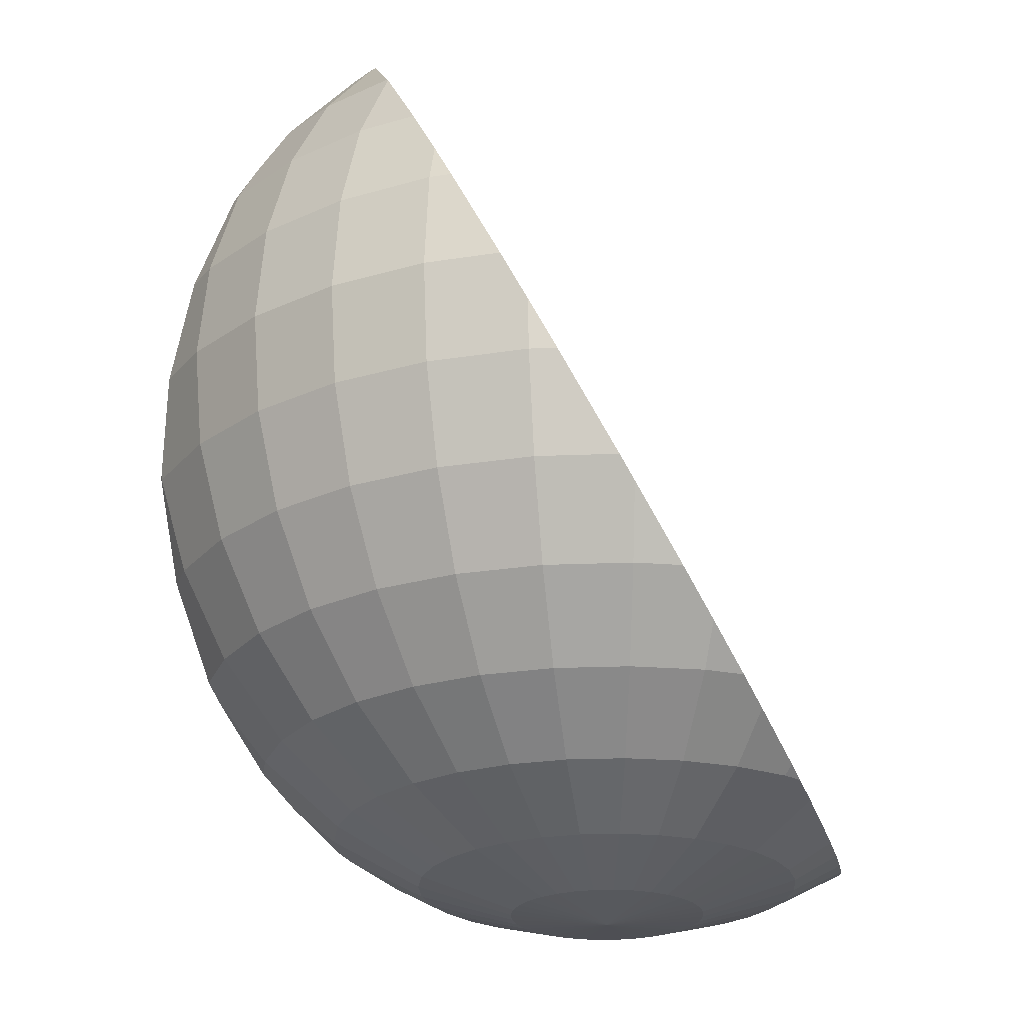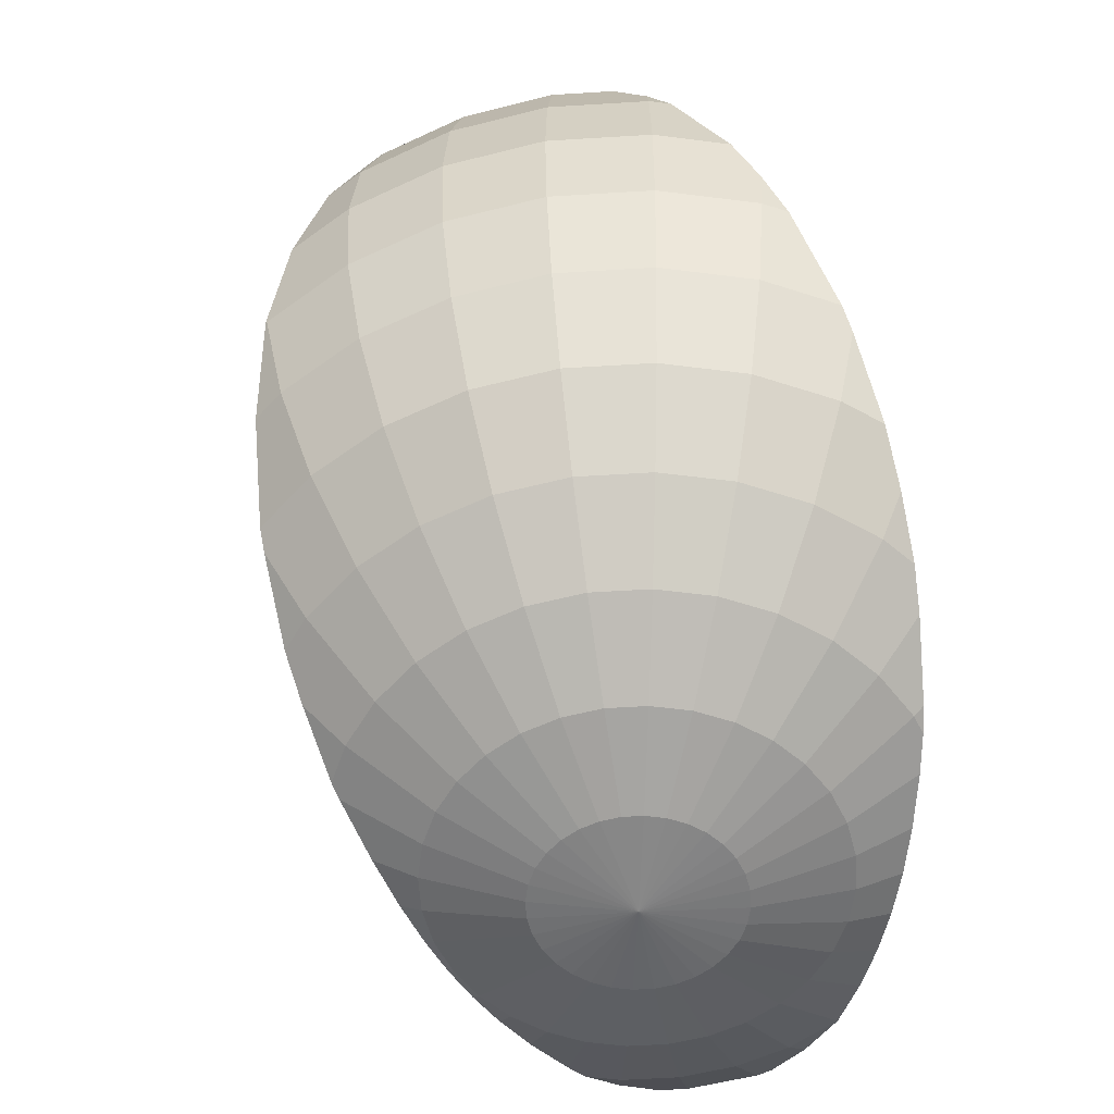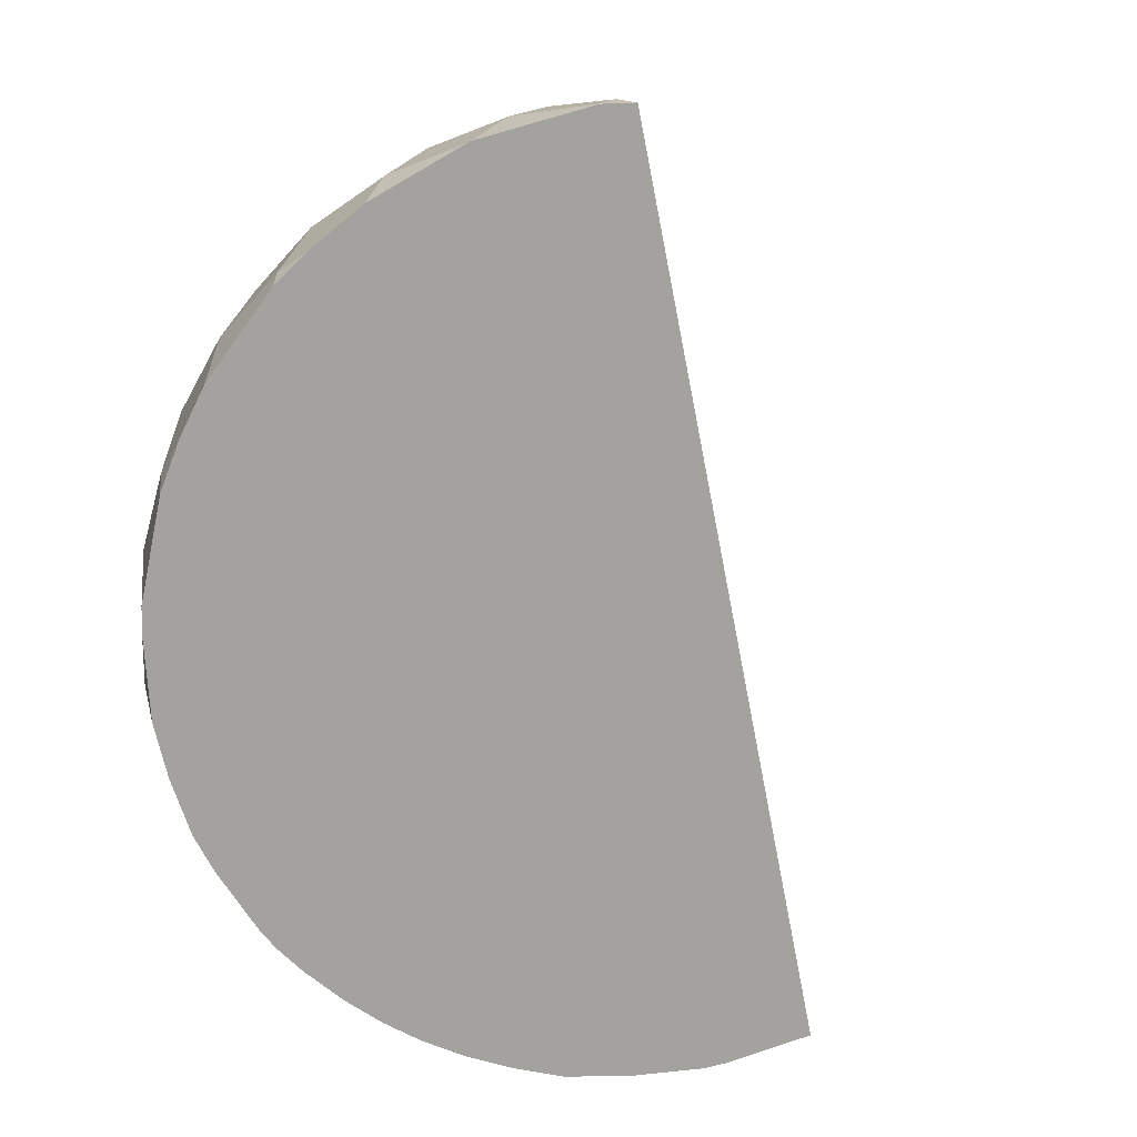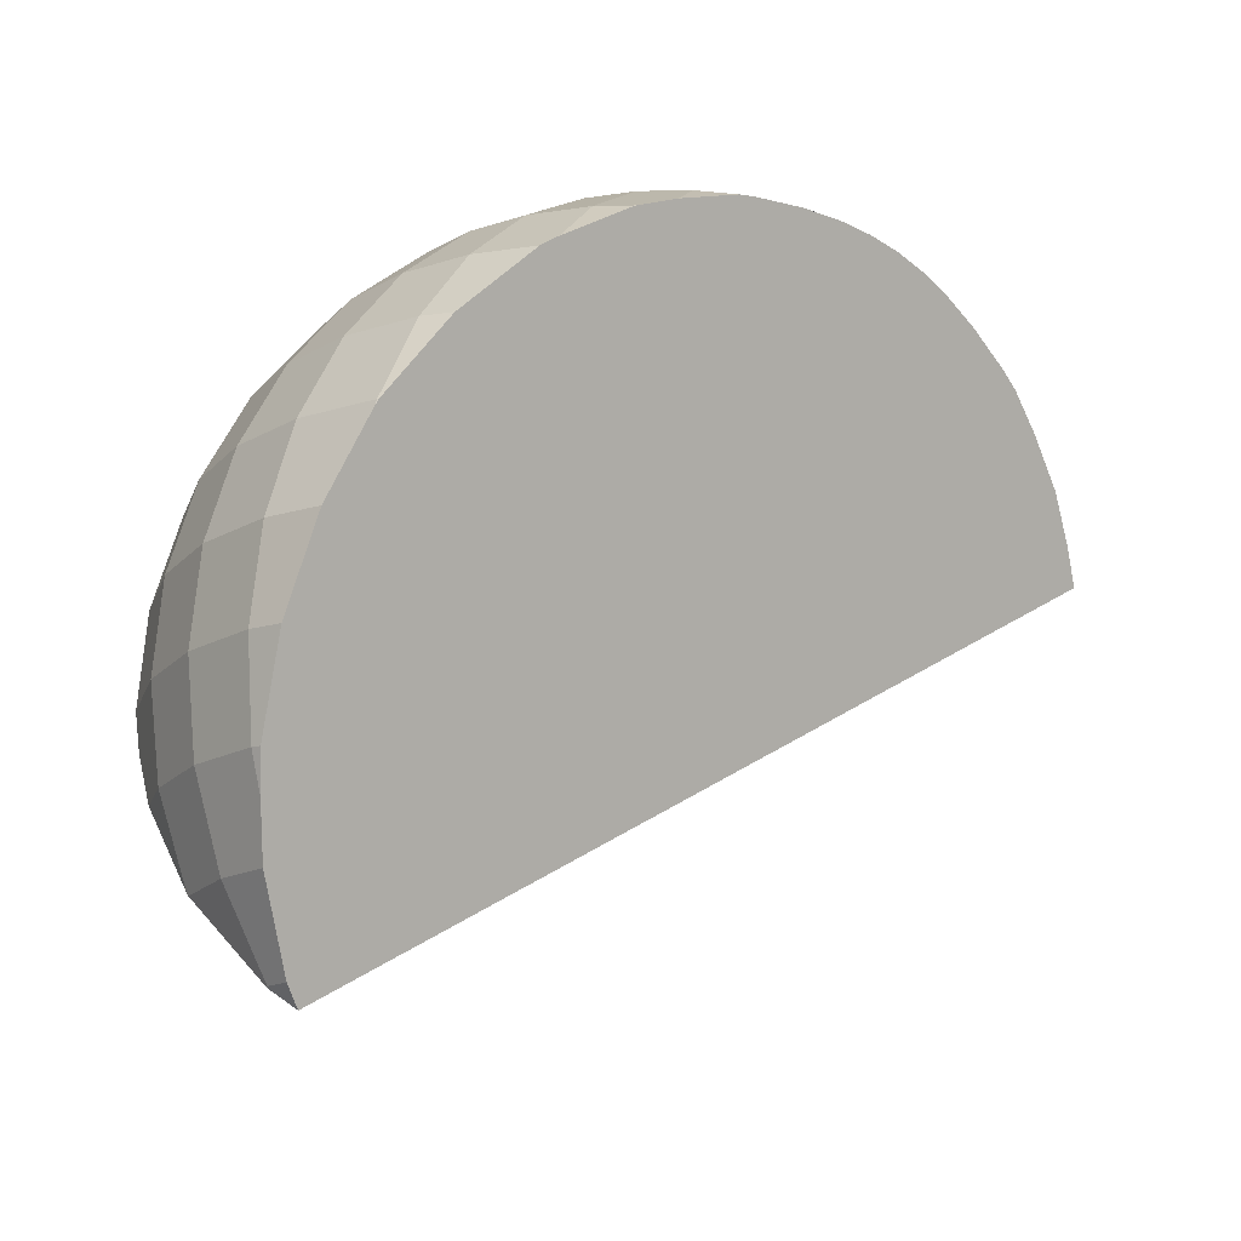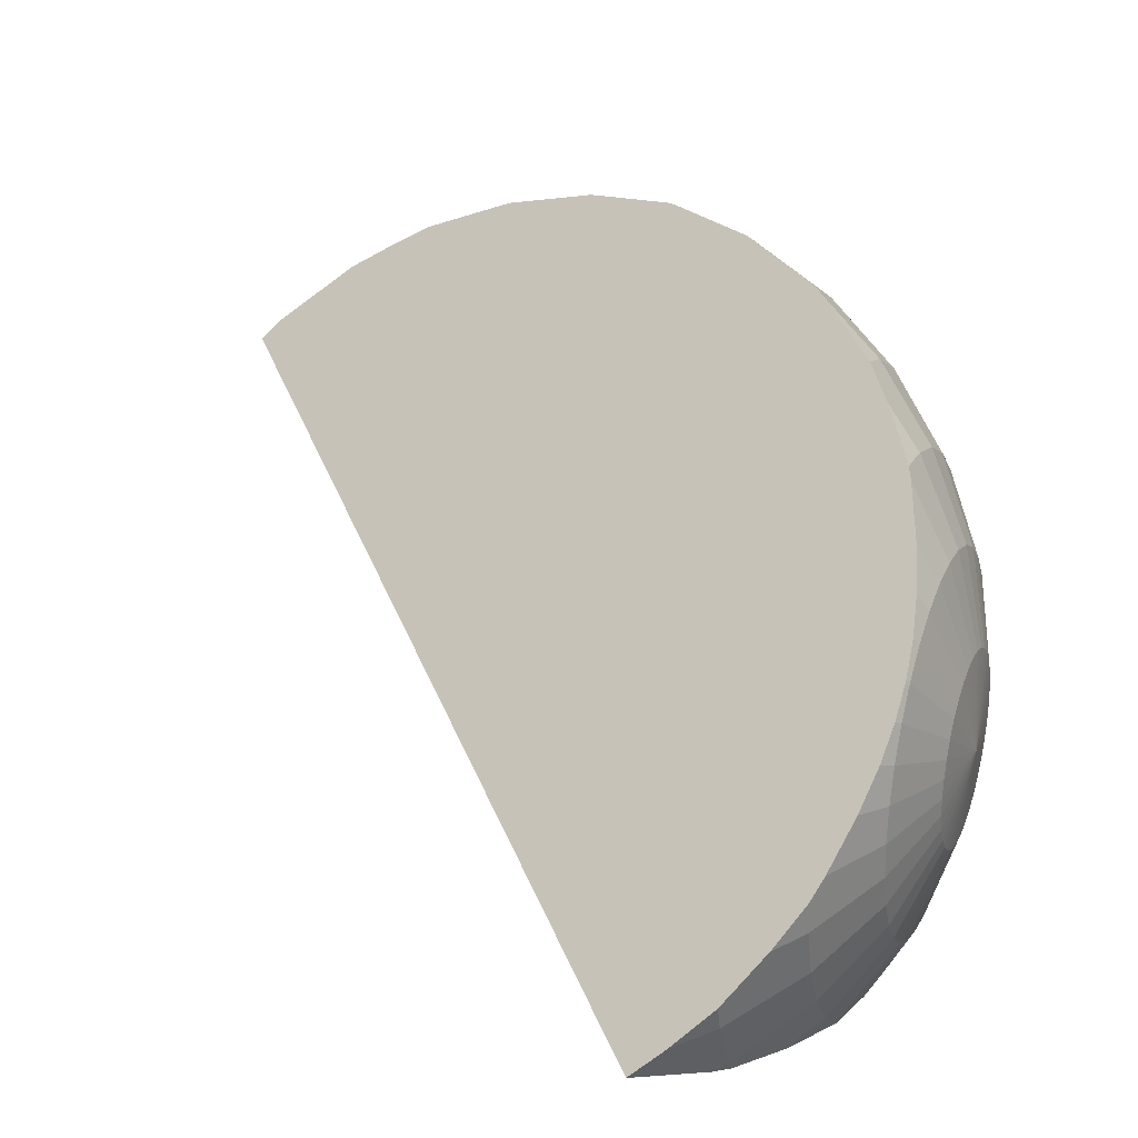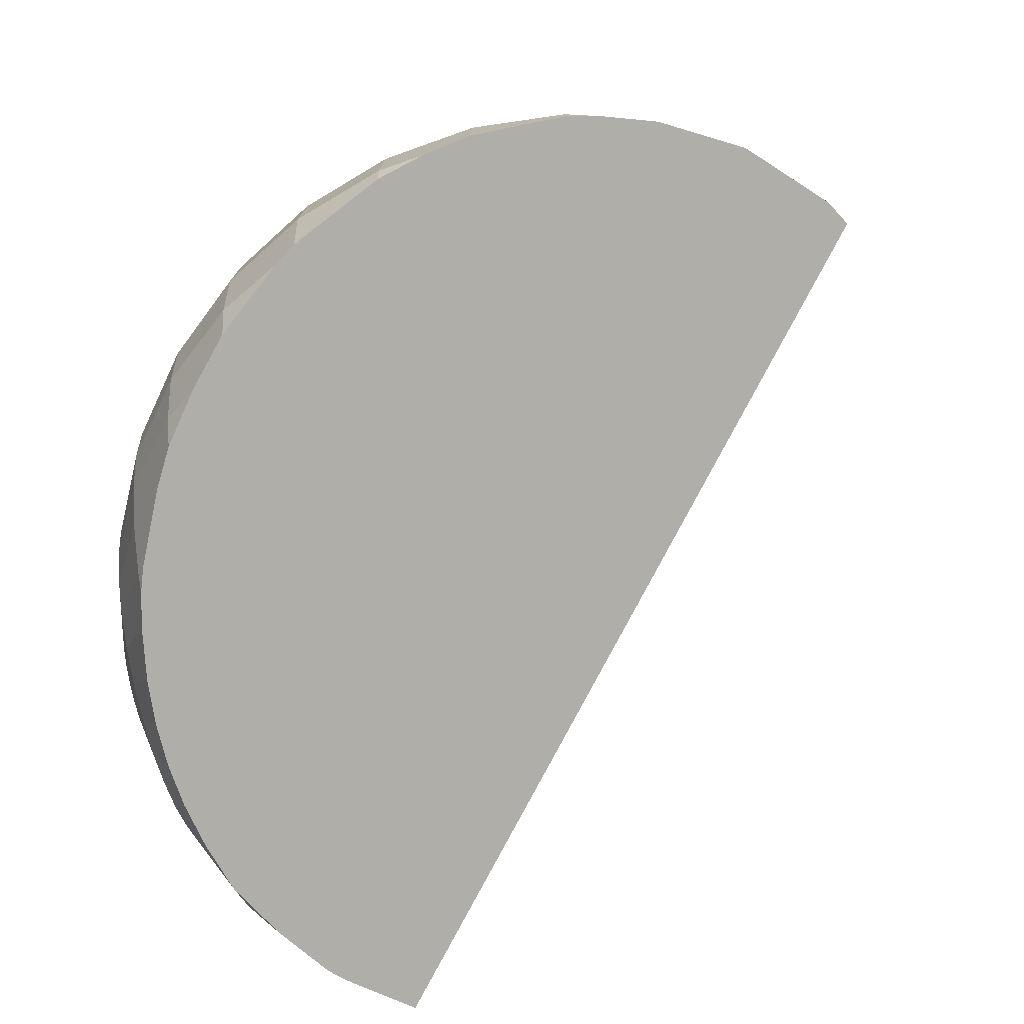
<metadata>
{"format":"obj","ext":"obj","renderer":"f3d","projection":"perspective","resolution":1024,"background":"white","views":[{"elev":-24.0,"azim":99.5,"up":"+Y"},{"elev":-57.0,"azim":76.8,"up":"+Y"},{"elev":-47.2,"azim":147.7,"up":"+Z"},{"elev":67.7,"azim":-170.7,"up":"+Z"},{"elev":26.3,"azim":-69.4,"up":"+Z"},{"elev":-69.0,"azim":104.1,"up":"+Z"}]}
</metadata>
<code>
o Sphere.002
v 0.07466 -0.9239 -0.3753
v 0.03806 -0.9808 -0.1913
v 0.1464 -0.9239 -0.3536
v 0.07466 -0.9808 -0.1802
v 0.2126 -0.9239 -0.3182
v 0.1084 -0.9808 -0.1622
v 0.3928 -0.8315 -0.3928
v 0.2706 -0.9239 -0.2706
v 0.1379 -0.9808 -0.1379
v 0.4619 -0.8315 -0.3087
v 0.3182 -0.9239 -0.2126
v 0.1622 -0.9808 -0.1084
v 0 -1 0
v 0.6533 -0.7071 -0.2706
v 0.5133 -0.8315 -0.2126
v 0.3536 -0.9239 -0.1464
v 0.1802 -0.9808 -0.07466
v 0.8155 -0.5556 -0.1622
v 0.6935 -0.7071 -0.1379
v 0.5449 -0.8315 -0.1084
v 0.3753 -0.9239 -0.07466
v 0.1913 -0.9808 -0.03806
v 0.9808 -0.1951 0
v 0.9239 -0.3827 0
v 0.8315 -0.5556 0
v 0.7071 -0.7071 0
v 0.5556 -0.8315 0
v 0.3827 -0.9239 0
v 0.1951 -0.9808 0
v 0.9619 0.1951 0.1913
v 0.9808 0 0.1951
v 0.9619 -0.1951 0.1913
v 0.9061 -0.3827 0.1802
v 0.8155 -0.5556 0.1622
v 0.6935 -0.7071 0.1379
v 0.5449 -0.8315 0.1084
v 0.3753 -0.9239 0.07466
v 0.1913 -0.9808 0.03806
v 0.8536 0.3827 0.3536
v 0.9061 0.1951 0.3753
v 0.9239 0 0.3827
v 0.9061 -0.1951 0.3753
v 0.8536 -0.3827 0.3536
v 0.7682 -0.5556 0.3182
v 0.6533 -0.7071 0.2706
v 0.5133 -0.8315 0.2126
v 0.3536 -0.9239 0.1464
v 0.1802 -0.9808 0.07466
v 0.5879 0.7071 0.3928
v 0.6913 0.5556 0.4619
v 0.7682 0.3827 0.5133
v 0.8155 0.1951 0.5449
v 0.8315 0 0.5556
v 0.8155 -0.1951 0.5449
v 0.7682 -0.3827 0.5133
v 0.6913 -0.5556 0.4619
v 0.5879 -0.7071 0.3928
v 0.4619 -0.8315 0.3087
v 0.3182 -0.9239 0.2126
v 0.1622 -0.9808 0.1084
v 0.6533 0.3827 0.6533
v 0.6935 0.1951 0.6935
v 0.7071 0 0.7071
v 0.6935 -0.1951 0.6935
v 0.6533 -0.3827 0.6533
v 0.5879 -0.5556 0.5879
v 0.5 -0.7071 0.5
v 0.3928 -0.8315 0.3928
v 0.2706 -0.9239 0.2706
v 0.1379 -0.9808 0.1379
v 0.5449 -0.1951 0.8155
v 0.5133 -0.3827 0.7682
v 0.4619 -0.5556 0.6913
v 0.3928 -0.7071 0.5879
v 0.3087 -0.8315 0.4619
v 0.2126 -0.9239 0.3182
v 0.1084 -0.9808 0.1622
v 0.2706 -0.7071 0.6533
v 0.2126 -0.8315 0.5133
v 0.1464 -0.9239 0.3536
v 0.07466 -0.9808 0.1802
v 0.1084 -0.8315 0.5449
v 0.07466 -0.9239 0.3753
v 0.03806 -0.9808 0.1913
v 0 -0.9239 0.3827
v 0 -0.9808 0.1951
v -0.07466 -0.9239 0.3753
v -0.03806 -0.9808 0.1913
v -0.1464 -0.9239 0.3536
v -0.07466 -0.9808 0.1802
v -0.2126 -0.9239 0.3182
v -0.1084 -0.9808 0.1622
v -0.2706 -0.9239 0.2706
v -0.1379 -0.9808 0.1379
v -0.3182 -0.9239 0.2126
v -0.1622 -0.9808 0.1084
v -0.3536 -0.9239 0.1464
v -0.1802 -0.9808 0.07466
v -0.3753 -0.9239 0.07466
v -0.1913 -0.9808 0.03806
v -0.3827 -0.9239 0
v -0.1951 -0.9808 0
v -0.5449 -0.8315 -0.1084
v -0.3753 -0.9239 -0.07466
v -0.1913 -0.9808 -0.03806
v -0.6533 -0.7071 -0.2706
v -0.5133 -0.8315 -0.2126
v -0.3536 -0.9239 -0.1464
v -0.1802 -0.9808 -0.07466
v -0.5879 -0.7071 -0.3928
v -0.4619 -0.8315 -0.3087
v -0.3182 -0.9239 -0.2126
v -0.1622 -0.9808 -0.1084
v -0.3928 -0.8315 -0.3928
v -0.2706 -0.9239 -0.2706
v -0.1379 -0.9808 -0.1379
v -0.3087 -0.8315 -0.4619
v -0.2126 -0.9239 -0.3182
v -0.1084 -0.9808 -0.1622
v -0.1464 -0.9239 -0.3536
v -0.07466 -0.9808 -0.1802
v -0.07466 -0.9239 -0.3753
v -0.03806 -0.9808 -0.1913
v 0 -0.9239 -0.3827
v 0 -0.9808 -0.1951
v 0.09159 -0.8775 -0.4604
v 0.1862 -0.8684 -0.4495
v 0.2895 -0.8499 -0.4333
v 0.4074 -0.8146 -0.4074
v 0.3609 -0.8315 -0.4191
v 0.5455 -0.749 -0.3645
v 0.7097 -0.6328 -0.2939
v 0.6171 -0.7071 -0.3383
v 0.8838 -0.4253 -0.1758
v 0.7892 -0.5556 -0.249
v 0.9904 -0.09728 0
v 0.9089 -0.3827 -0.1522
v 0.9757 -0.1951 -0.05129
v 0.939 0.2723 0.1868
v 0.9661 0.1951 0.1489
v 0.995 0 0.05036
v 0.7705 0.551 0.3191
v 0.8879 0.3827 0.2402
v 0.5831 0.7119 0.3896
v 0.5907 0.7071 0.3877
v 0.7665 0.5556 0.3212
v -0.606 -0.6806 -0.4049
v -0.4423 -0.7741 -0.4423
v -0.5689 -0.7071 -0.4161
v -0.3091 -0.8307 -0.4627
v -0.1942 -0.8572 -0.4688
v -0.3069 -0.8315 -0.4629
v -0.09347 -0.8723 -0.4699
v 0 -0.8788 -0.4671
v 0.6258 0.4553 0.6258
v 0.5497 0.7071 0.4394
v 0.6076 0.5556 0.564
v 0.5455 -0.1842 0.8164
v 0.6006 0 0.7945
v 0.6322 0.1951 0.7438
v 0.636 0.3827 0.6675
v 0.308 -0.5882 0.7435
v 0.3361 -0.5556 0.7586
v 0.5418 -0.1951 0.8172
v 0.4497 -0.3827 0.8022
v 0.125 -0.7616 0.6284
v 0.194 -0.7071 0.6765
v -0 -0.843 0.5339
v 0.02347 -0.8315 0.5533
v -0.09069 -0.88 0.4559
v -0.1621 -0.902 0.3914
v -0.2229 -0.914 0.3336
v -0.2782 -0.9181 0.2782
v -0.3317 -0.9152 0.2216
v -0.3867 -0.9047 0.1602
v -0.4473 -0.8847 0.08897
v -0.5193 -0.8509 0
v -0.6066 -0.7799 -0.1207
v -0.5515 -0.8315 -0.04158
v -0.7128 -0.6287 -0.2952
v -0.6696 -0.7071 -0.217
v -0.7421 -0.5634 -0.3535
v 0.5271 0.7415 0.4012
f 125 124 1 2
f 13 125 2
f 13 2 4
f 2 1 3 4
f 4 3 5 6
f 13 4 6
f 13 6 9
f 130 129 7
f 6 5 8 9
f 8 7 10 11
f 9 8 11 12
f 13 9 12
f 133 132 14
f 11 10 15 16
f 12 11 16 17
f 13 12 17
f 16 15 20 21
f 17 16 21 22
f 13 17 22
f 135 134 18
f 15 14 19 20
f 137 138 23 24
f 19 18 25 26
f 20 19 26 27
f 21 20 27 28
f 22 21 28 29
f 13 22 29
f 138 136 23
f 28 27 36 37
f 140 139 30
f 29 28 37 38
f 141 140 30 31
f 13 29 38
f 24 23 32 33
f 25 24 33 34
f 26 25 34 35
f 27 26 35 36
f 34 33 43 44
f 35 34 44 45
f 36 35 45 46
f 143 142 39
f 37 36 46 47
f 38 37 47 48
f 31 30 40 41
f 13 38 48
f 32 31 41 42
f 33 32 42 43
f 40 39 51 52
f 48 47 59 60
f 41 40 52 53
f 13 48 60
f 42 41 53 54
f 43 42 54 55
f 44 43 55 56
f 145 144 49
f 45 44 56 57
f 146 145 49 50
f 46 45 57 58
f 47 46 58 59
f 56 55 65 66
f 57 56 66 67
f 58 57 67 68
f 59 58 68 69
f 52 51 61 62
f 60 59 69 70
f 53 52 62 63
f 13 60 70
f 54 53 63 64
f 55 54 64 65
f 70 69 76 77
f 13 70 77
f 65 64 71 72
f 66 65 72 73
f 67 66 73 74
f 68 67 74 75
f 69 68 75 76
f 75 74 78 79
f 76 75 79 80
f 77 76 80 81
f 13 77 81
f 13 81 84
f 80 79 82 83
f 81 80 83 84
f 84 83 85 86
f 13 84 86
f 86 85 87 88
f 13 86 88
f 88 87 89 90
f 13 88 90
f 90 89 91 92
f 13 90 92
f 92 91 93 94
f 13 92 94
f 94 93 95 96
f 13 94 96
f 96 95 97 98
f 13 96 98
f 98 97 99 100
f 13 98 100
f 100 99 101 102
f 13 100 102
f 179 178 103
f 102 101 104 105
f 13 102 105
f 13 105 109
f 181 180 106
f 104 103 107 108
f 105 104 108 109
f 107 106 110 111
f 108 107 111 112
f 109 108 112 113
f 13 109 113
f 13 113 116
f 112 111 114 115
f 113 112 115 116
f 115 114 117 118
f 116 115 118 119
f 13 116 119
f 119 118 120 121
f 13 119 121
f 121 120 122 123
f 13 121 123
f 123 122 124 125
f 13 123 125
f 122 153 154 124
f 118 117 152 151 120
f 120 151 153 122
f 117 150 152
f 111 110 149 148 114
f 114 148 150 117
f 110 147 149
f 39 142 146 50 51
f 30 139 143 39 40
f 23 136 141 31 32
f 18 134 137 24 25
f 14 132 135 18 19
f 10 131 133 14 15
f 7 129 131 10
f 5 128 130 7 8
f 3 127 128 5
f 124 154 126 1
f 1 126 127 3
f 182 183 144 145 146 142 143 139 140 141 136 138 137 134 135 132 133 131 129 130 128 127 126 154 153 151 152 150 148 149 147
f 106 180 182 147 110
f 103 178 181 106 107
f 101 177 179 103 104
f 99 176 177 101
f 97 175 176 99
f 95 174 175 97
f 93 173 174 95
f 91 172 173 93
f 89 171 172 91
f 87 170 171 89
f 83 82 169 168 85
f 85 168 170 87
f 79 78 167 166 82
f 82 166 169
f 72 71 164 165
f 73 72 165 163
f 74 73 163 162 78
f 78 162 167
f 62 61 161 160
f 63 62 160 159
f 64 63 159 158 71
f 71 158 164
f 50 49 156 157
f 49 144 183 156
f 51 50 157 155 61
f 61 155 161
f 182 180 181 178 179 177 176 175 174 173 172 171 170 168 169 166 167 162 163 165 164 158 159 160 161 155 157 156 183

</code>
